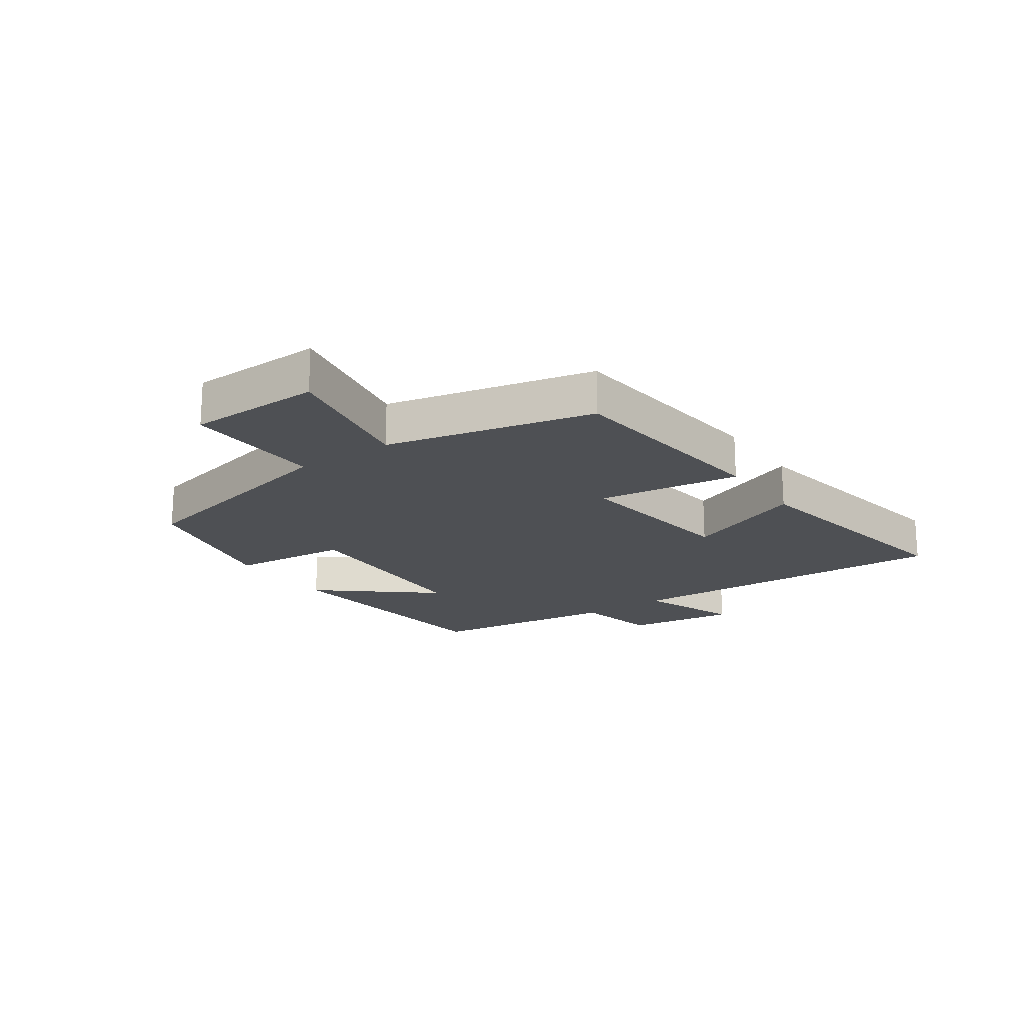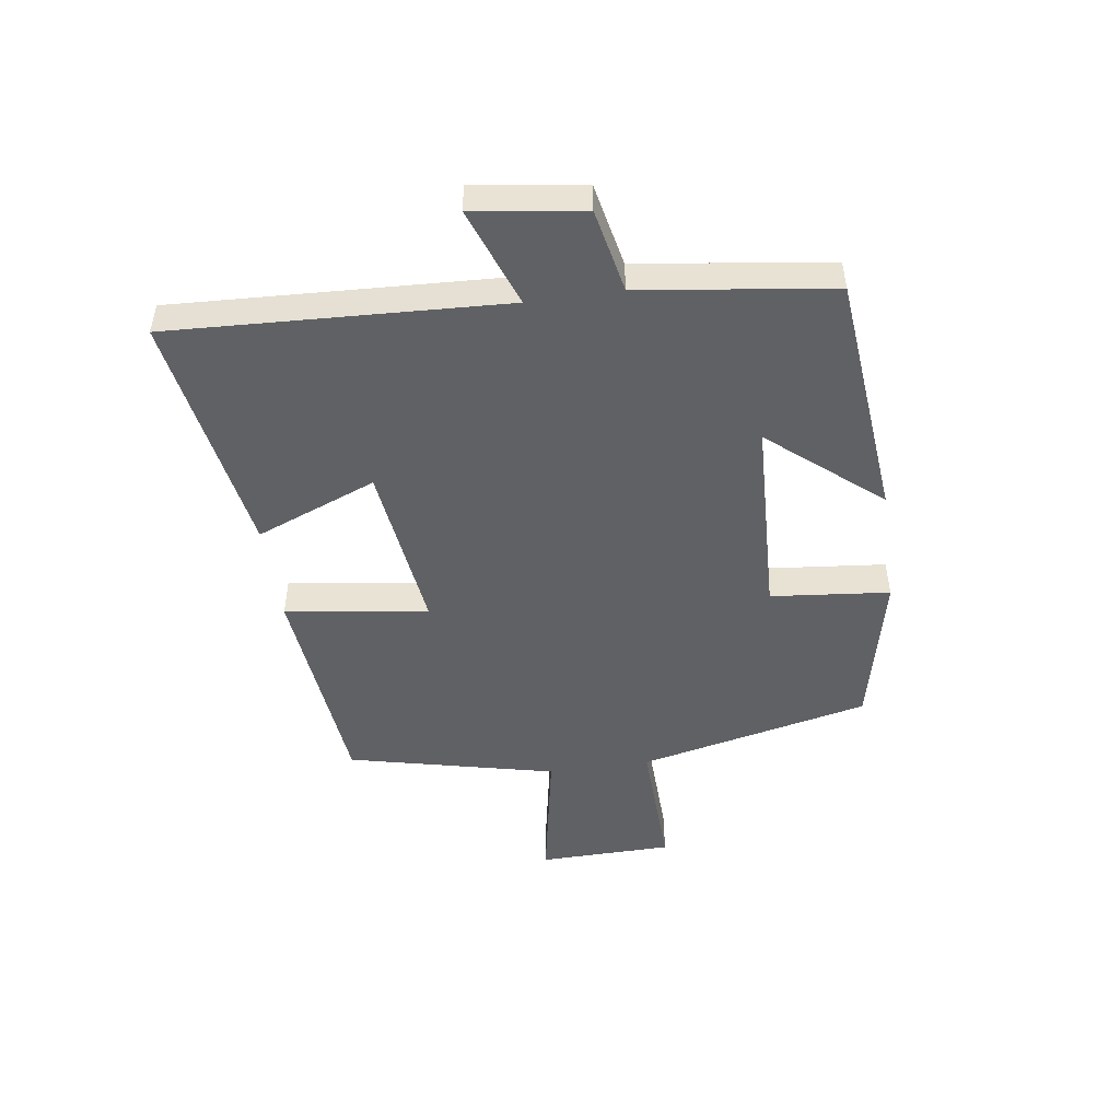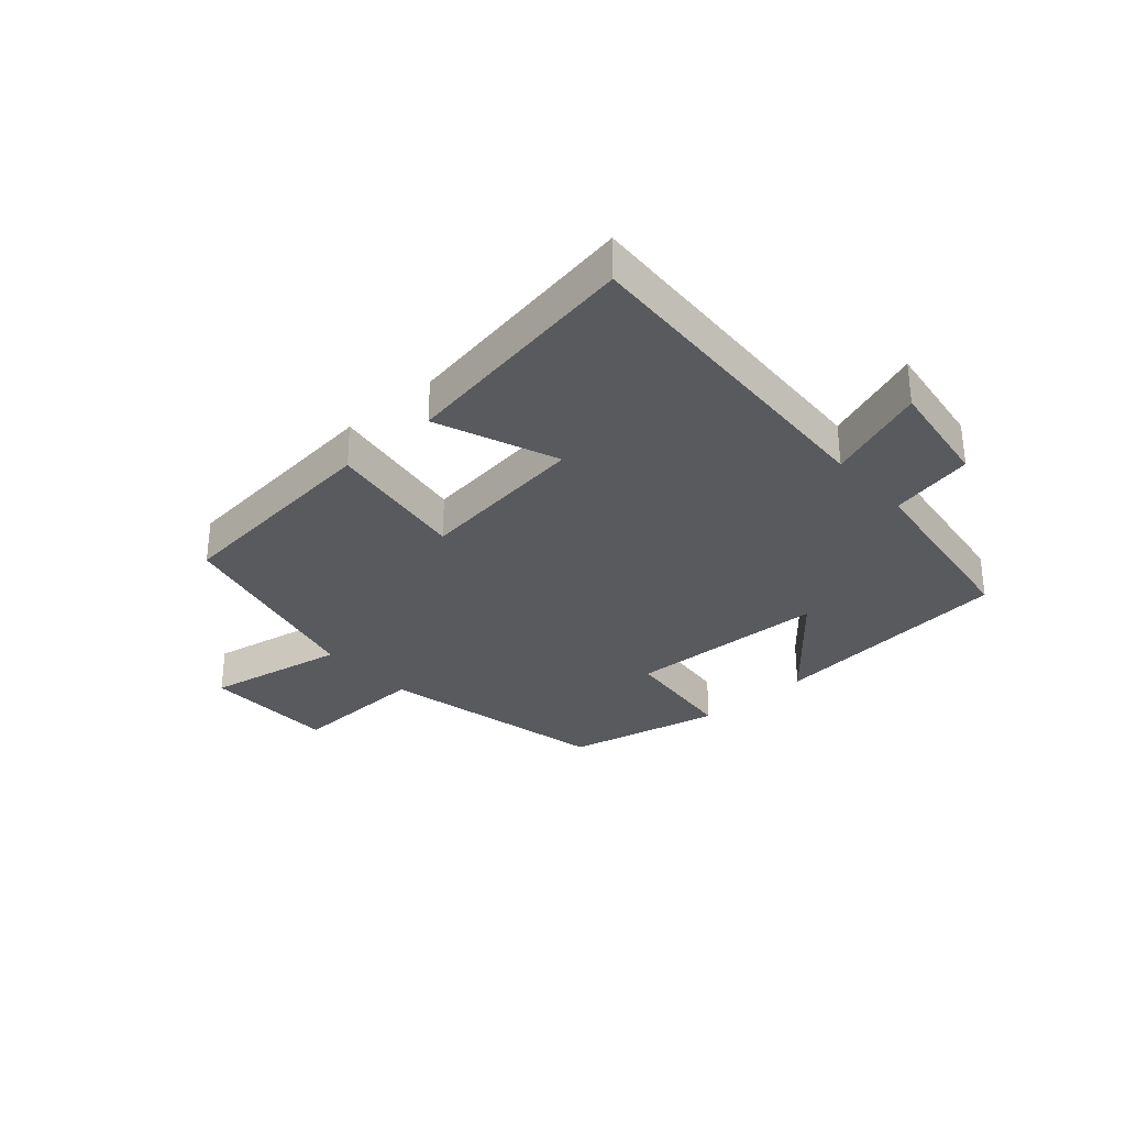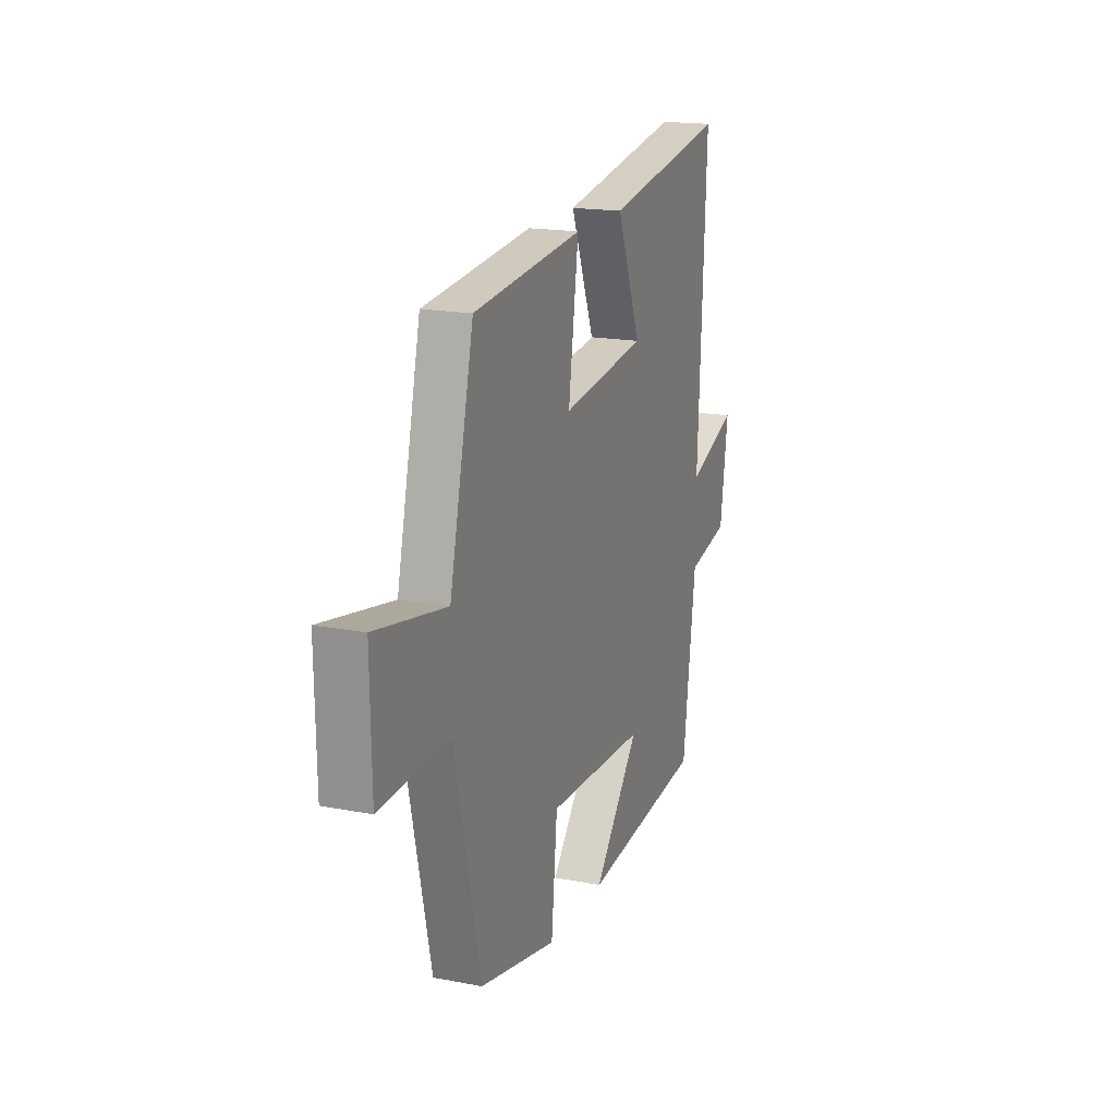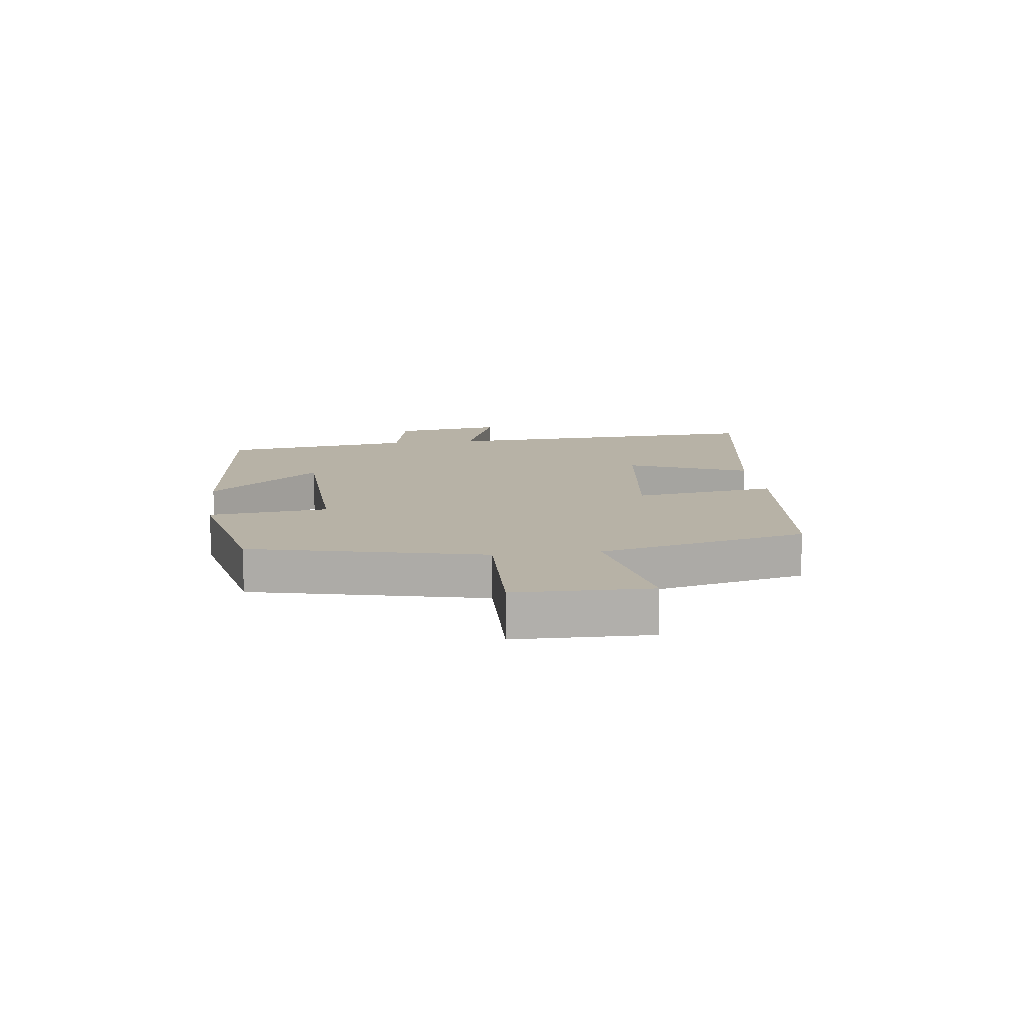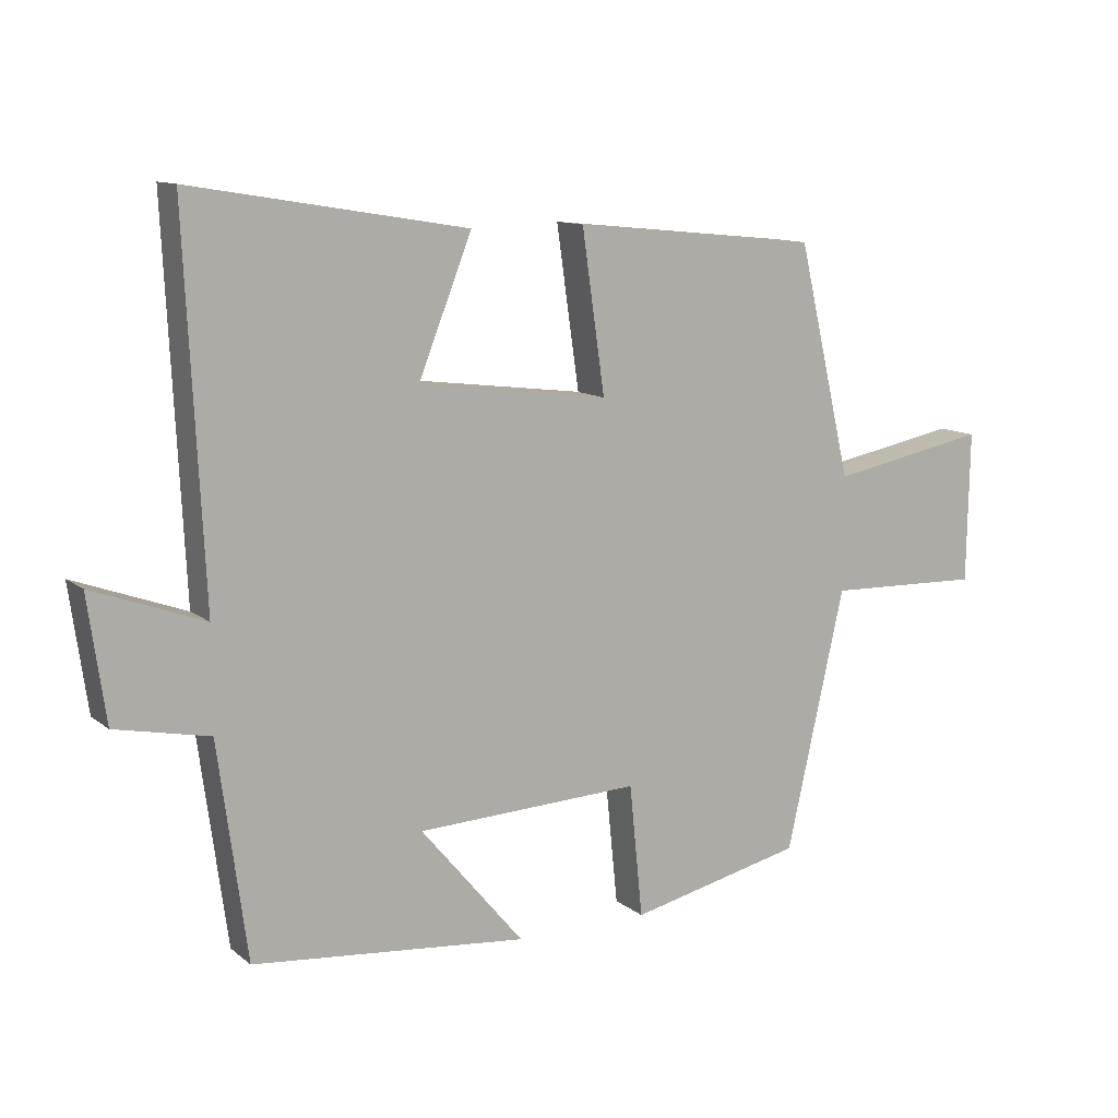
<metadata>
{"format":"obj","ext":"obj","renderer":"f3d","projection":"perspective","resolution":1024,"background":"white","views":[{"elev":-19.0,"azim":-54.8,"up":"+Y"},{"elev":-48.8,"azim":98.2,"up":"+Y"},{"elev":-31.5,"azim":41.6,"up":"+Y"},{"elev":17.9,"azim":-69.4,"up":"+Z"},{"elev":12.3,"azim":-97.1,"up":"+Y"},{"elev":11.5,"azim":150.2,"up":"+Z"}]}
</metadata>
<code>
v -0.413 0.07 -0.441
v -0.5 0.07 -0.055
v -0.732 0.07 -0.062
v -0.736 0.07 0.162
v -0.5 0.07 0.117
v -0.419 0.07 0.463
v -0.052 0.07 0.5
v -0.086 0.07 0.262
v 0.198 0.07 0.298
v 0.118 0.07 0.5
v 0.527 0.07 0.568
v 0.5 0.07 0.012
v 0.666 0.07 0.073
v 0.64 0.07 -0.111
v 0.5 0.07 -0.14
v 0.457 0.07 -0.46
v 0.047 0.07 -0.5
v 0.201 0.07 -0.316
v -0.133 0.07 -0.302
v -0.153 0.07 -0.5
v -0.413 0 -0.441
v -0.5 0 -0.055
v -0.732 0 -0.062
v -0.736 0 0.162
v -0.5 0 0.117
v -0.419 0 0.463
v -0.052 0 0.5
v -0.086 0 0.262
v 0.198 0 0.298
v 0.118 0 0.5
v 0.527 0 0.568
v 0.5 0 0.012
v 0.666 0 0.073
v 0.64 0 -0.111
v 0.5 0 -0.14
v 0.457 0 -0.46
v 0.047 0 -0.5
v 0.201 0 -0.316
v -0.133 0 -0.302
v -0.153 0 -0.5
f 19 20 1 2
f 18 19 2
f 15 16 17 18
f 15 18 2
f 12 13 14 15
f 12 15 2
f 9 10 11 12
f 12 2 3
f 9 12 3
f 8 9 3
f 5 6 7 8
f 5 8 3
f 3 4 5
f 22 21 40 39
f 22 39 38
f 38 37 36 35
f 22 38 35
f 35 34 33 32
f 22 35 32
f 32 31 30 29
f 23 22 32
f 23 32 29
f 23 29 28
f 28 27 26 25
f 23 28 25
f 25 24 23
f 1 21 22 2
f 2 22 23 3
f 3 23 24 4
f 4 24 25 5
f 5 25 26 6
f 6 26 27 7
f 7 27 28 8
f 8 28 29 9
f 9 29 30 10
f 10 30 31 11
f 11 31 32 12
f 12 32 33 13
f 13 33 34 14
f 14 34 35 15
f 15 35 36 16
f 16 36 37 17
f 17 37 38 18
f 18 38 39 19
f 19 39 40 20
f 20 40 21 1

</code>
